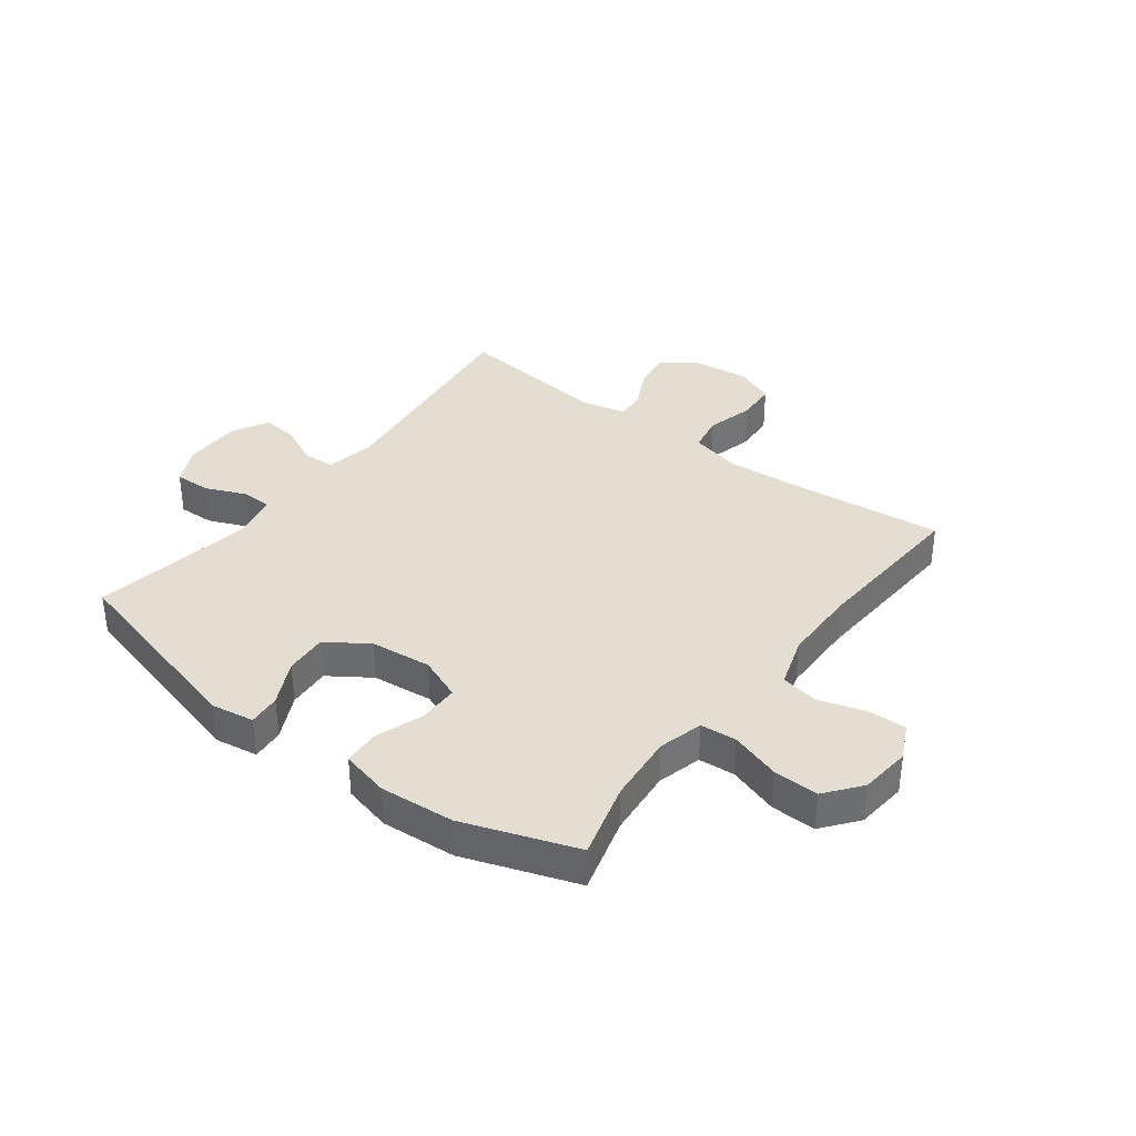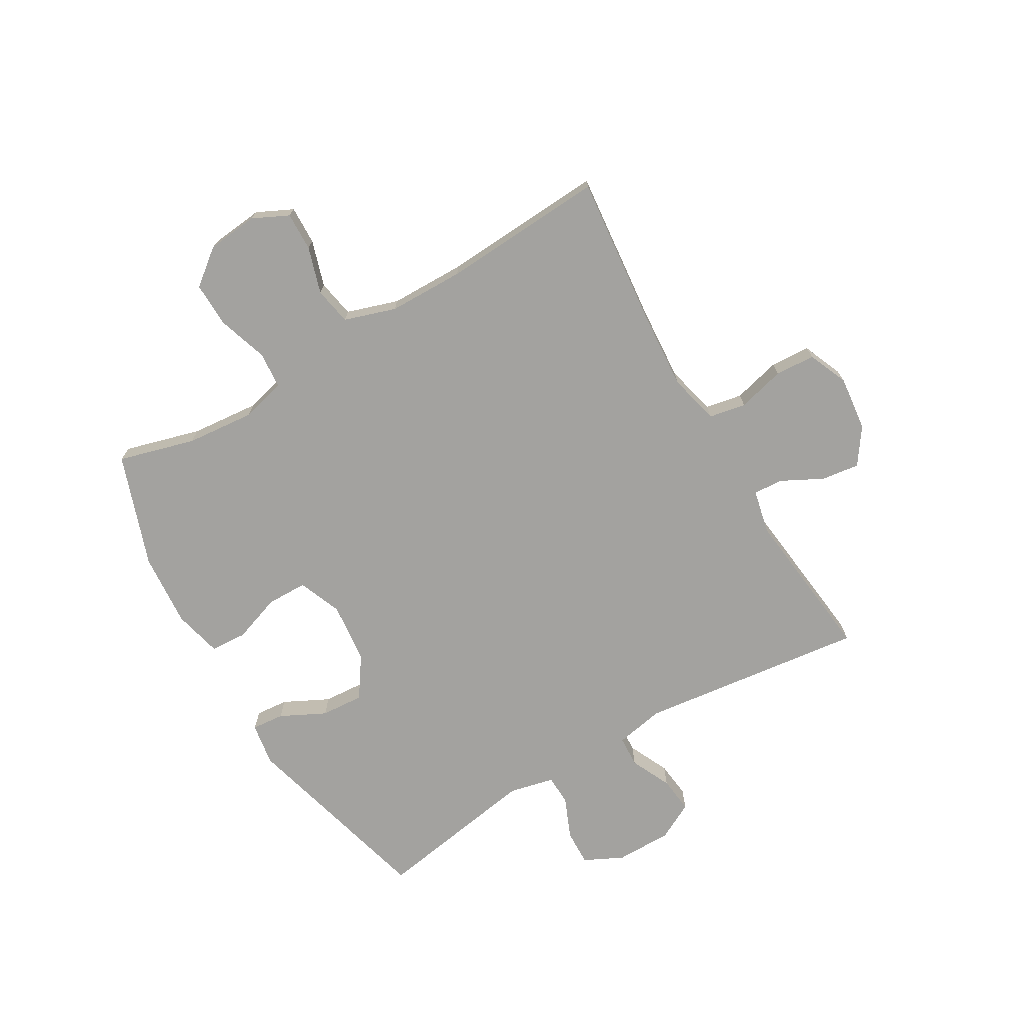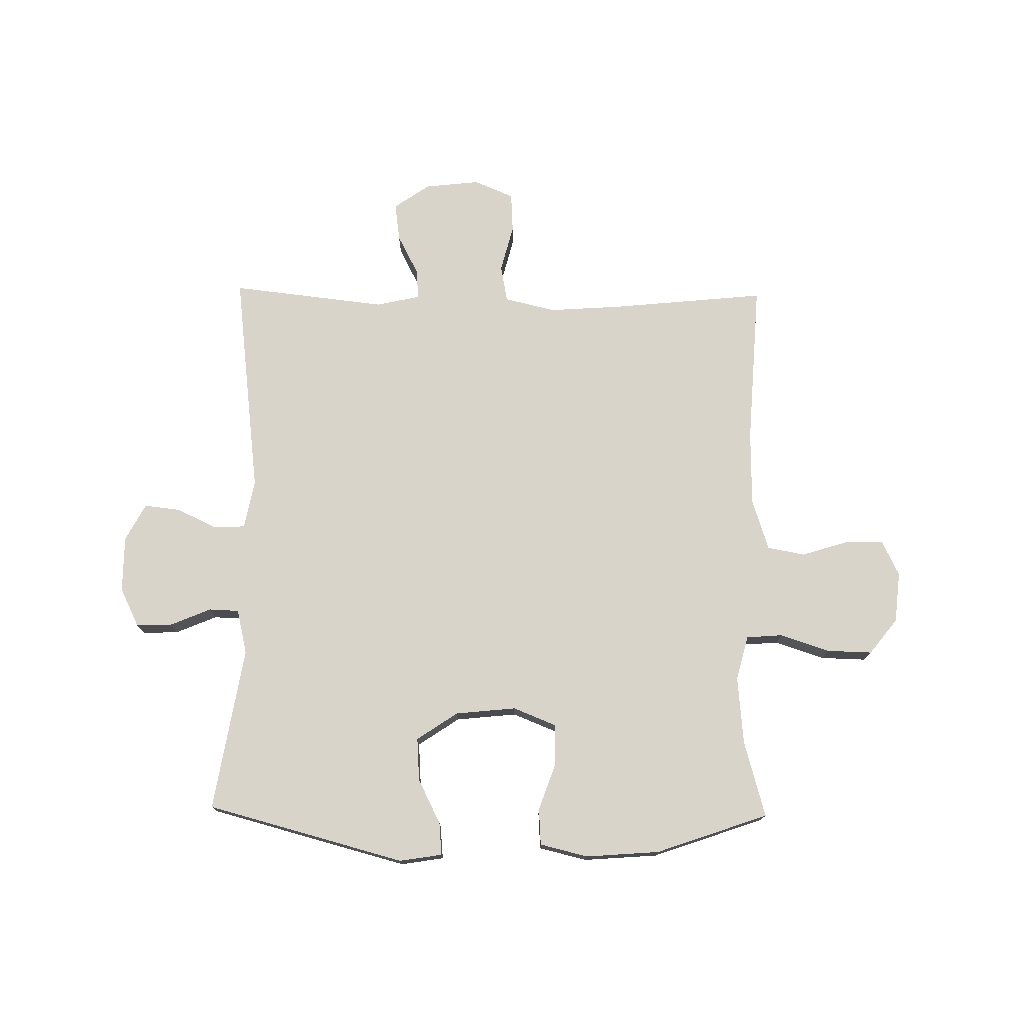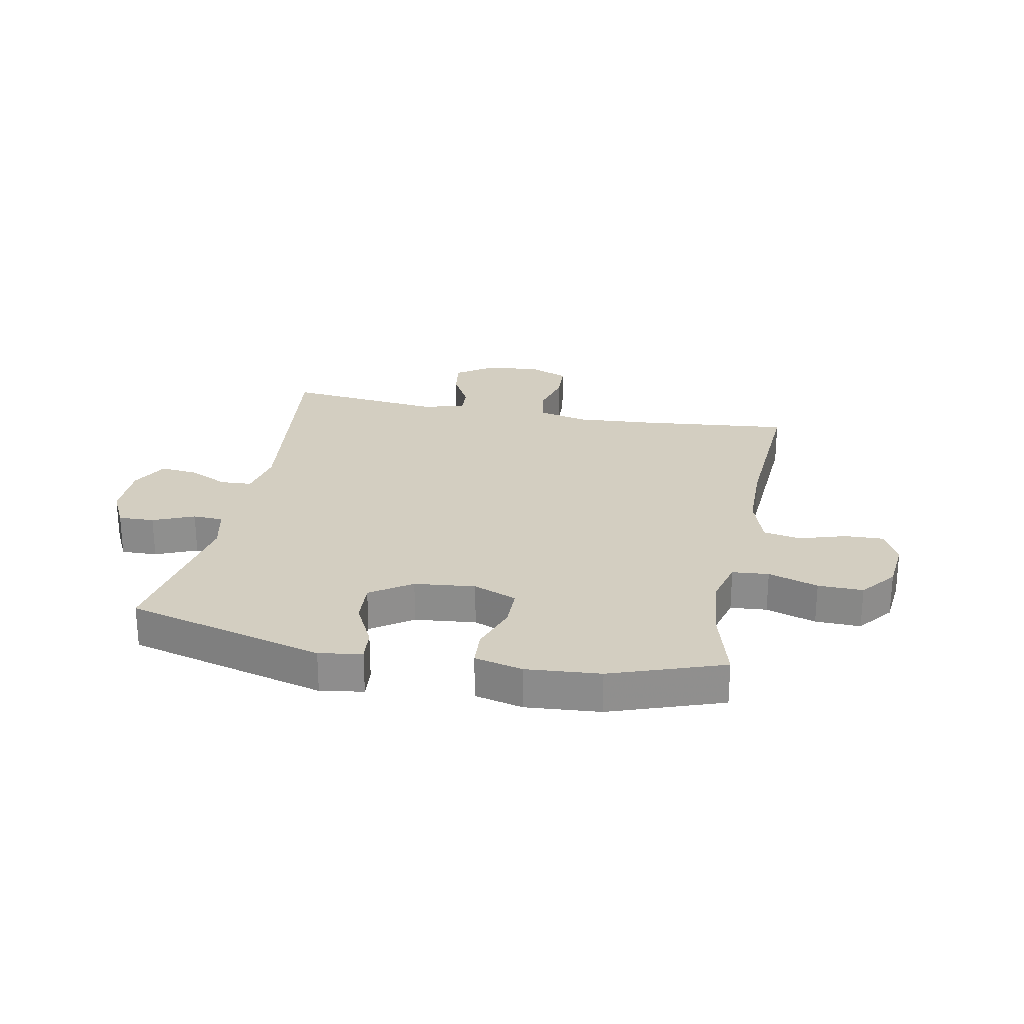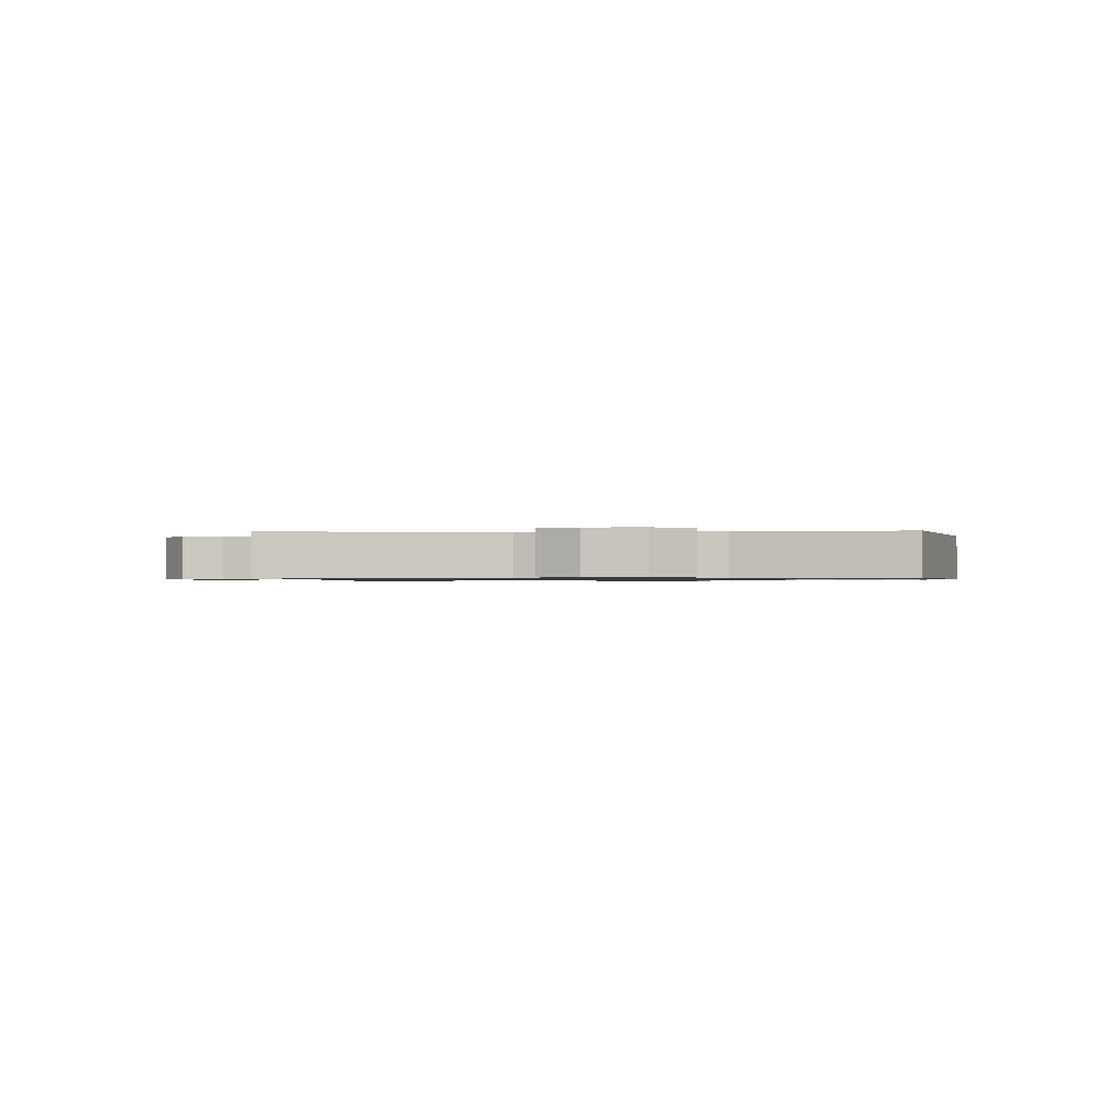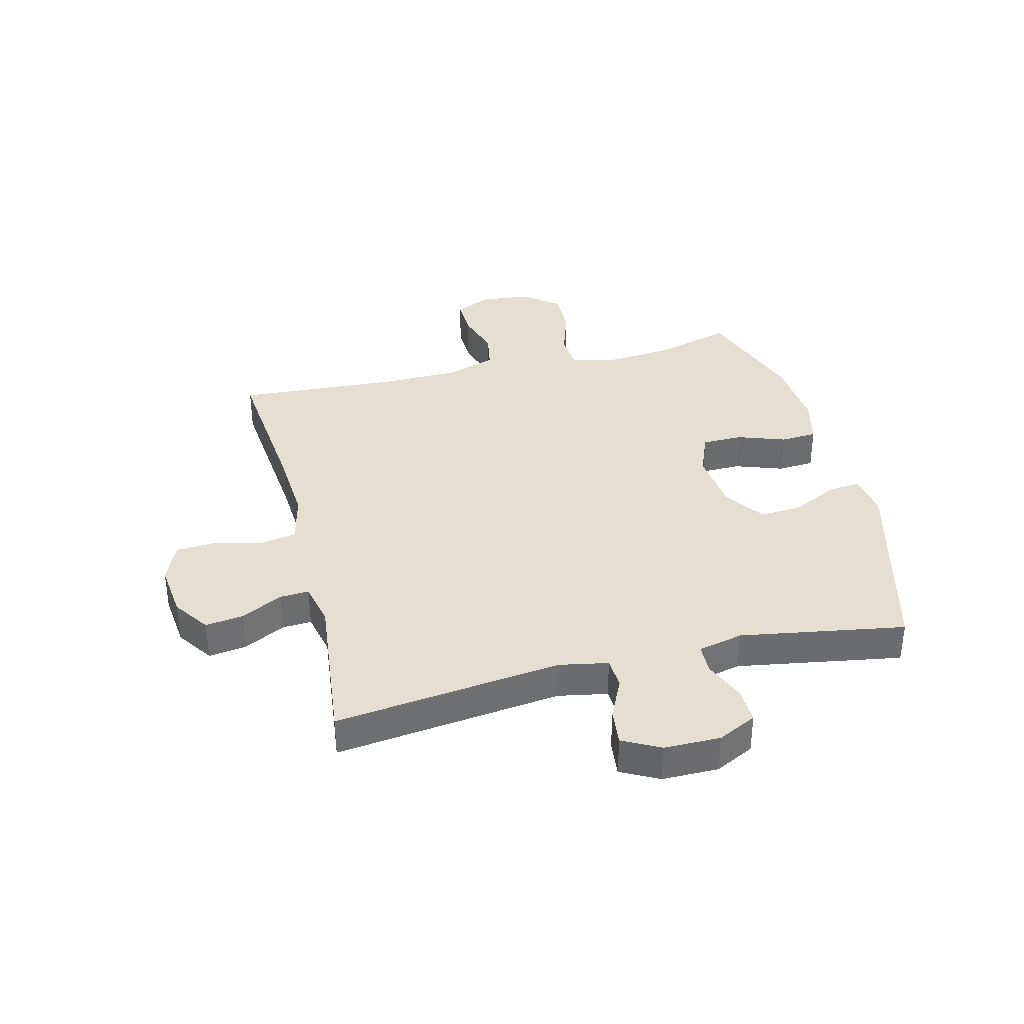
<metadata>
{"format":"obj","ext":"obj","renderer":"f3d","projection":"perspective","resolution":1024,"background":"white","views":[{"elev":36.0,"azim":-142.8,"up":"+Y"},{"elev":-72.4,"azim":-59.6,"up":"+Y"},{"elev":75.1,"azim":-179.1,"up":"+Y"},{"elev":25.1,"azim":-168.9,"up":"+Y"},{"elev":-0.8,"azim":93.5,"up":"+Y"},{"elev":36.6,"azim":76.1,"up":"+Y"}]}
</metadata>
<code>
v 0.5 0.07 0.5
v 0.452 0.07 0.109
v 0.468 0.07 0.024
v 0.522 0.07 0.021
v 0.592 0.07 0.054
v 0.655 0.07 0.061
v 0.689 0.07 -0.004
v 0.689 0.07 -0.101
v 0.656 0.07 -0.168
v 0.594 0.07 -0.166
v 0.523 0.07 -0.136
v 0.471 0.07 -0.138
v 0.453 0.07 -0.216
v 0.5 0.07 -0.5
v 0.157 0.07 -0.591
v 0.083 0.07 -0.579
v 0.088 0.07 -0.523
v 0.127 0.07 -0.445
v 0.132 0.07 -0.371
v 0.061 0.07 -0.323
v -0.044 0.07 -0.312
v -0.119 0.07 -0.342
v -0.12 0.07 -0.412
v -0.091 0.07 -0.495
v -0.095 0.07 -0.558
v -0.178 0.07 -0.578
v -0.306 0.07 -0.568
v -0.5 0.07 -0.5
v -0.463 0.07 -0.368
v -0.452 0.07 -0.25
v -0.472 0.07 -0.173
v -0.535 0.07 -0.168
v -0.621 0.07 -0.196
v -0.699 0.07 -0.198
v -0.747 0.07 -0.137
v -0.756 0.07 -0.049
v -0.726 0.07 0.013
v -0.659 0.07 0.011
v -0.579 0.07 -0.014
v -0.514 0.07 -0.002
v -0.485 0.07 0.087
v -0.483 0.07 0.218
v -0.5 0.07 0.5
v -0.233 0.07 0.473
v -0.105 0.07 0.464
v -0.017 0.07 0.485
v -0.005 0.07 0.549
v -0.026 0.07 0.631
v -0.022 0.07 0.7
v 0.047 0.07 0.729
v 0.142 0.07 0.718
v 0.204 0.07 0.675
v 0.195 0.07 0.609
v 0.158 0.07 0.538
v 0.155 0.07 0.487
v 0.231 0.07 0.47
v 0.5 0 0.5
v 0.452 0 0.109
v 0.468 0 0.024
v 0.522 0 0.021
v 0.592 0 0.054
v 0.655 0 0.061
v 0.689 0 -0.004
v 0.689 0 -0.101
v 0.656 0 -0.168
v 0.594 0 -0.166
v 0.523 0 -0.136
v 0.471 0 -0.138
v 0.453 0 -0.216
v 0.5 0 -0.5
v 0.157 0 -0.591
v 0.083 0 -0.579
v 0.088 0 -0.523
v 0.127 0 -0.445
v 0.132 0 -0.371
v 0.061 0 -0.323
v -0.044 0 -0.312
v -0.119 0 -0.342
v -0.12 0 -0.412
v -0.091 0 -0.495
v -0.095 0 -0.558
v -0.178 0 -0.578
v -0.306 0 -0.568
v -0.5 0 -0.5
v -0.463 0 -0.368
v -0.452 0 -0.25
v -0.472 0 -0.173
v -0.535 0 -0.168
v -0.621 0 -0.196
v -0.699 0 -0.198
v -0.747 0 -0.137
v -0.756 0 -0.049
v -0.726 0 0.013
v -0.659 0 0.011
v -0.579 0 -0.014
v -0.514 0 -0.002
v -0.485 0 0.087
v -0.483 0 0.218
v -0.5 0 0.5
v -0.233 0 0.473
v -0.105 0 0.464
v -0.017 0 0.485
v -0.005 0 0.549
v -0.026 0 0.631
v -0.022 0 0.7
v 0.047 0 0.729
v 0.142 0 0.718
v 0.204 0 0.675
v 0.195 0 0.609
v 0.158 0 0.538
v 0.155 0 0.487
v 0.231 0 0.47
f 52 53 54
f 51 52 54
f 50 51 54
f 49 50 54
f 48 49 54
f 47 48 54
f 46 47 54 55
f 45 46 55 56
f 42 43 44
f 41 42 44 45
f 40 41 45 56
f 37 38 39
f 36 37 39
f 35 36 39
f 34 35 39
f 33 34 39
f 32 33 39
f 31 32 39 40
f 56 1 2
f 40 56 2
f 31 40 2
f 30 31 2
f 27 28 29
f 26 27 29
f 25 26 29
f 24 25 29
f 23 24 29
f 22 23 29 30
f 16 17 18
f 15 16 18
f 14 15 18
f 13 14 18
f 12 13 18 19
f 9 10 11
f 8 9 11
f 7 8 11
f 6 7 11
f 5 6 11
f 4 5 11
f 3 4 11 12
f 30 2 3
f 22 30 3
f 21 22 3
f 3 12 19 20
f 3 20 21
f 110 109 108
f 110 108 107
f 110 107 106
f 110 106 105
f 110 105 104
f 110 104 103
f 111 110 103 102
f 112 111 102 101
f 100 99 98
f 101 100 98 97
f 112 101 97 96
f 95 94 93
f 95 93 92
f 95 92 91
f 95 91 90
f 95 90 89
f 95 89 88
f 96 95 88 87
f 58 57 112
f 58 112 96
f 58 96 87
f 58 87 86
f 85 84 83
f 85 83 82
f 85 82 81
f 85 81 80
f 85 80 79
f 86 85 79 78
f 74 73 72
f 74 72 71
f 74 71 70
f 74 70 69
f 75 74 69 68
f 67 66 65
f 67 65 64
f 67 64 63
f 67 63 62
f 67 62 61
f 67 61 60
f 68 67 60 59
f 59 58 86
f 59 86 78
f 59 78 77
f 76 75 68 59
f 77 76 59
f 1 57 58 2
f 2 58 59 3
f 3 59 60 4
f 4 60 61 5
f 5 61 62 6
f 6 62 63 7
f 7 63 64 8
f 8 64 65 9
f 9 65 66 10
f 10 66 67 11
f 11 67 68 12
f 12 68 69 13
f 13 69 70 14
f 14 70 71 15
f 15 71 72 16
f 16 72 73 17
f 17 73 74 18
f 18 74 75 19
f 19 75 76 20
f 20 76 77 21
f 21 77 78 22
f 22 78 79 23
f 23 79 80 24
f 24 80 81 25
f 25 81 82 26
f 26 82 83 27
f 27 83 84 28
f 28 84 85 29
f 29 85 86 30
f 30 86 87 31
f 31 87 88 32
f 32 88 89 33
f 33 89 90 34
f 34 90 91 35
f 35 91 92 36
f 36 92 93 37
f 37 93 94 38
f 38 94 95 39
f 39 95 96 40
f 40 96 97 41
f 41 97 98 42
f 42 98 99 43
f 43 99 100 44
f 44 100 101 45
f 45 101 102 46
f 46 102 103 47
f 47 103 104 48
f 48 104 105 49
f 49 105 106 50
f 50 106 107 51
f 51 107 108 52
f 52 108 109 53
f 53 109 110 54
f 54 110 111 55
f 55 111 112 56
f 56 112 57 1

</code>
